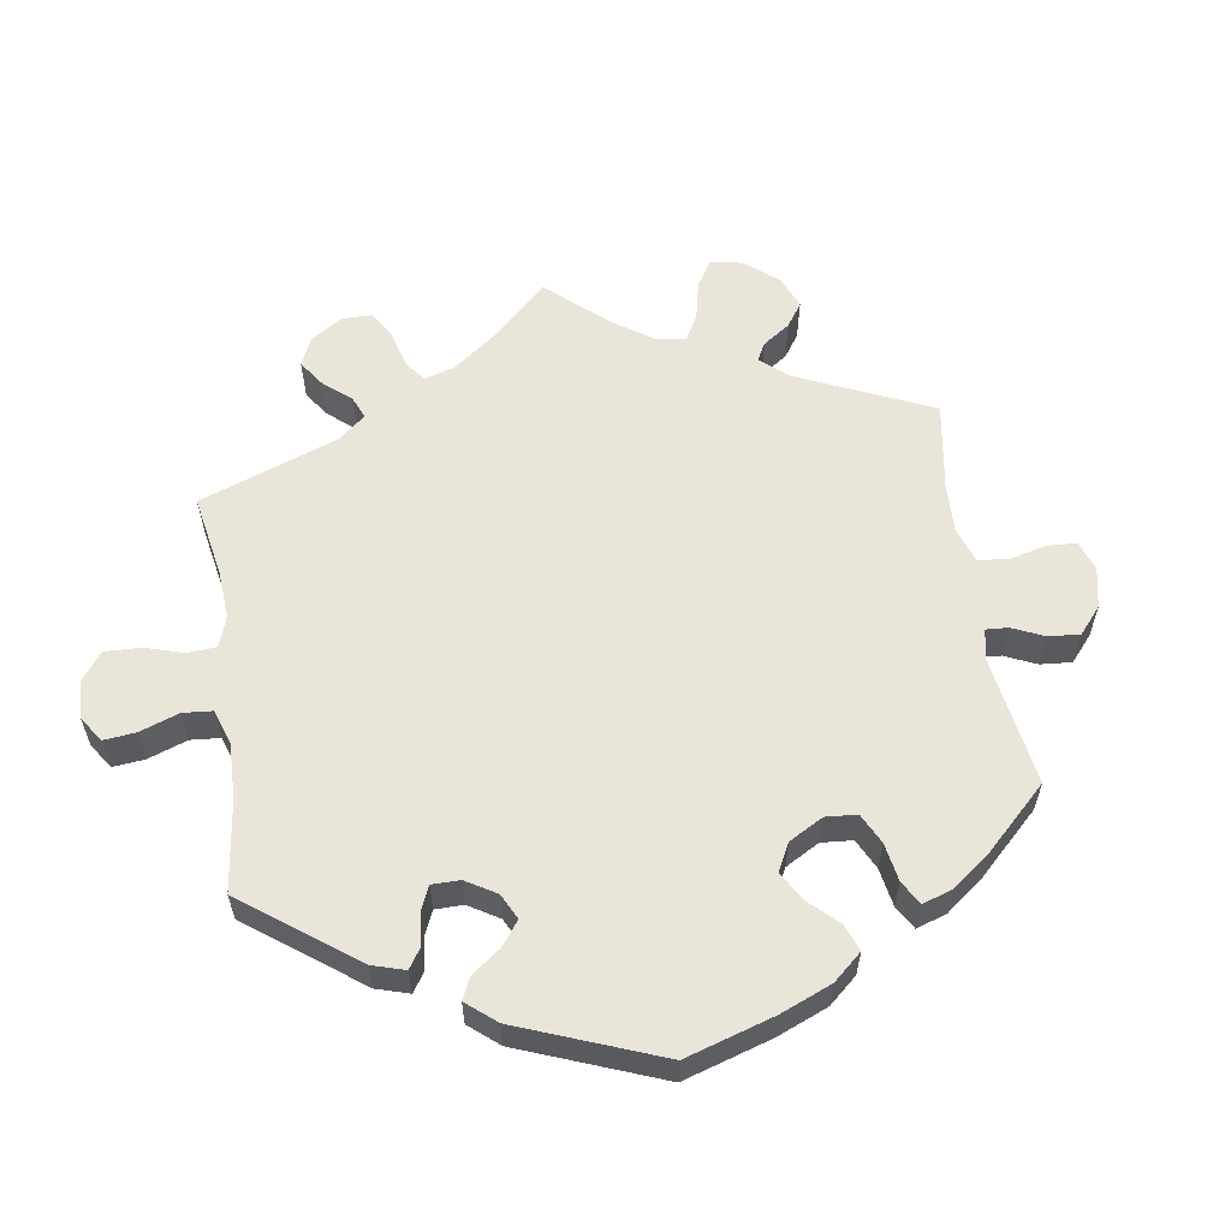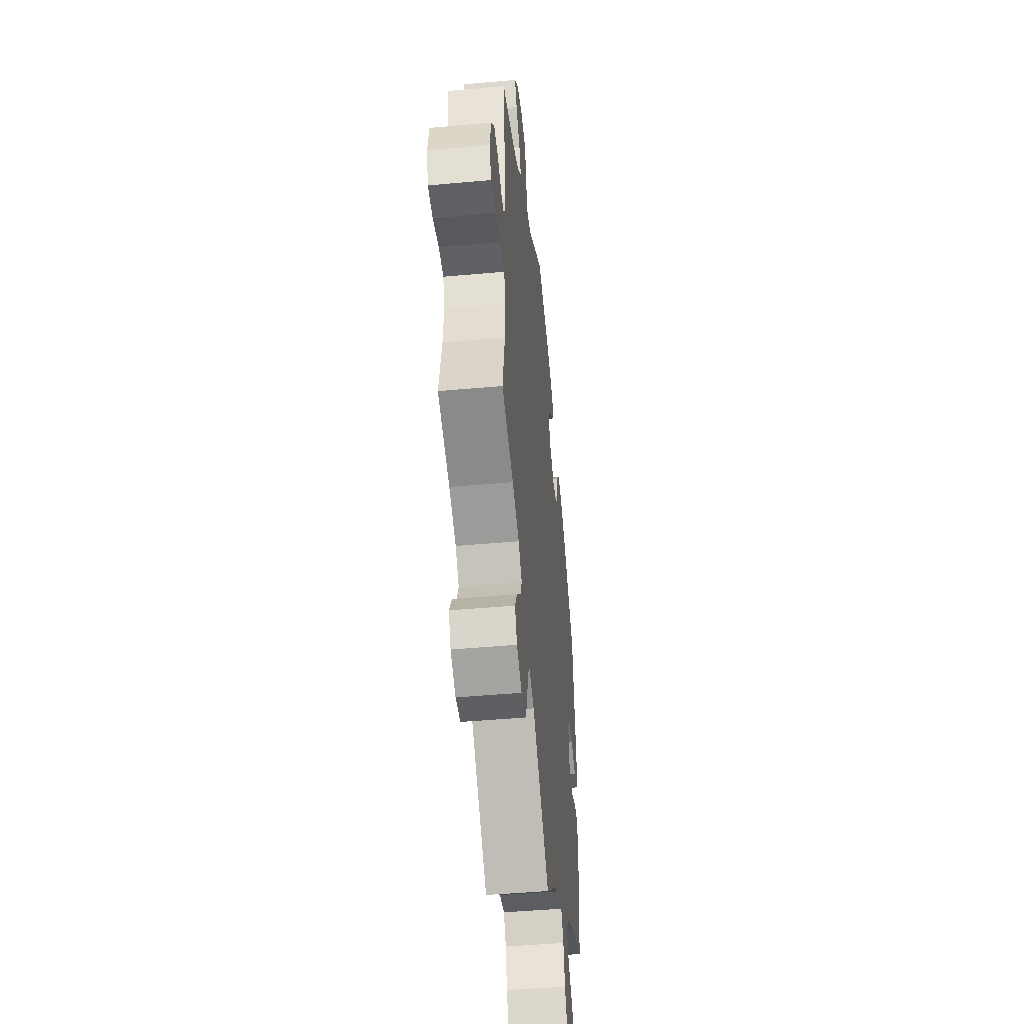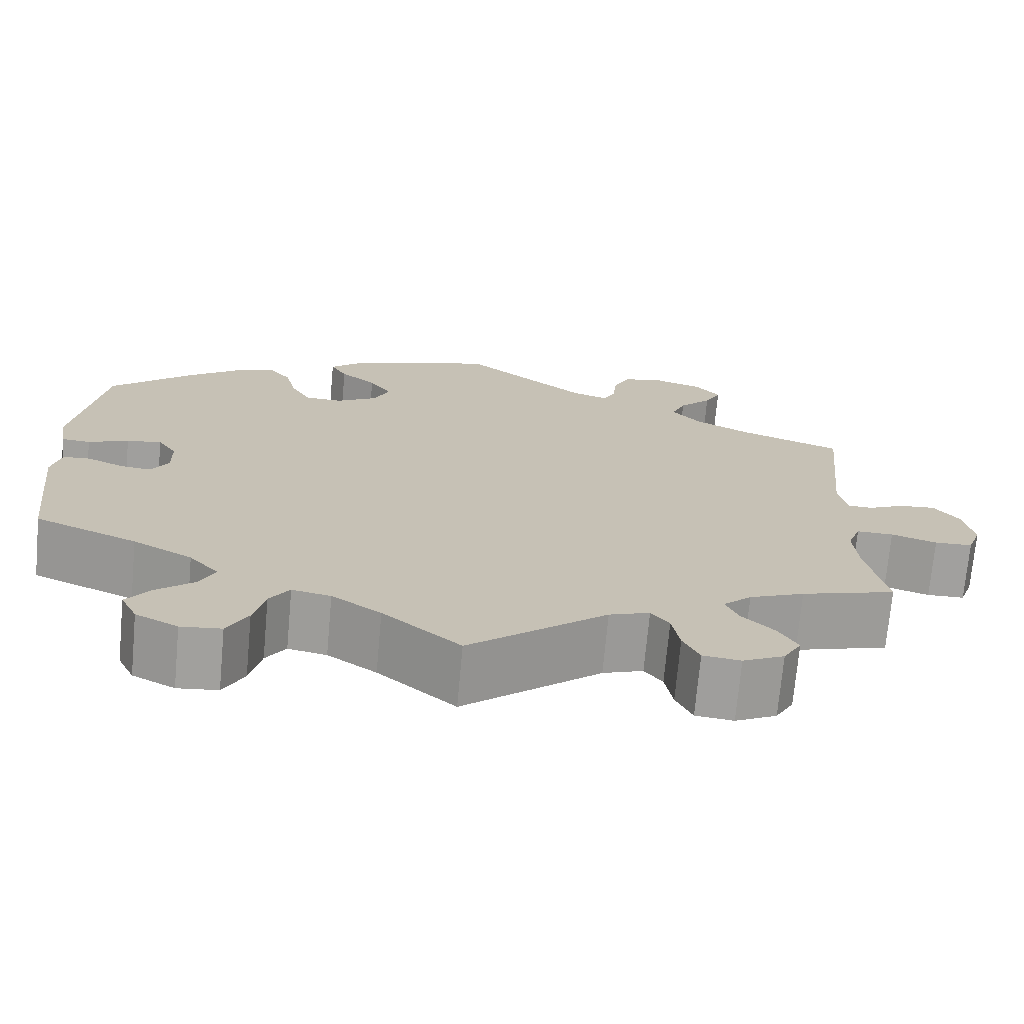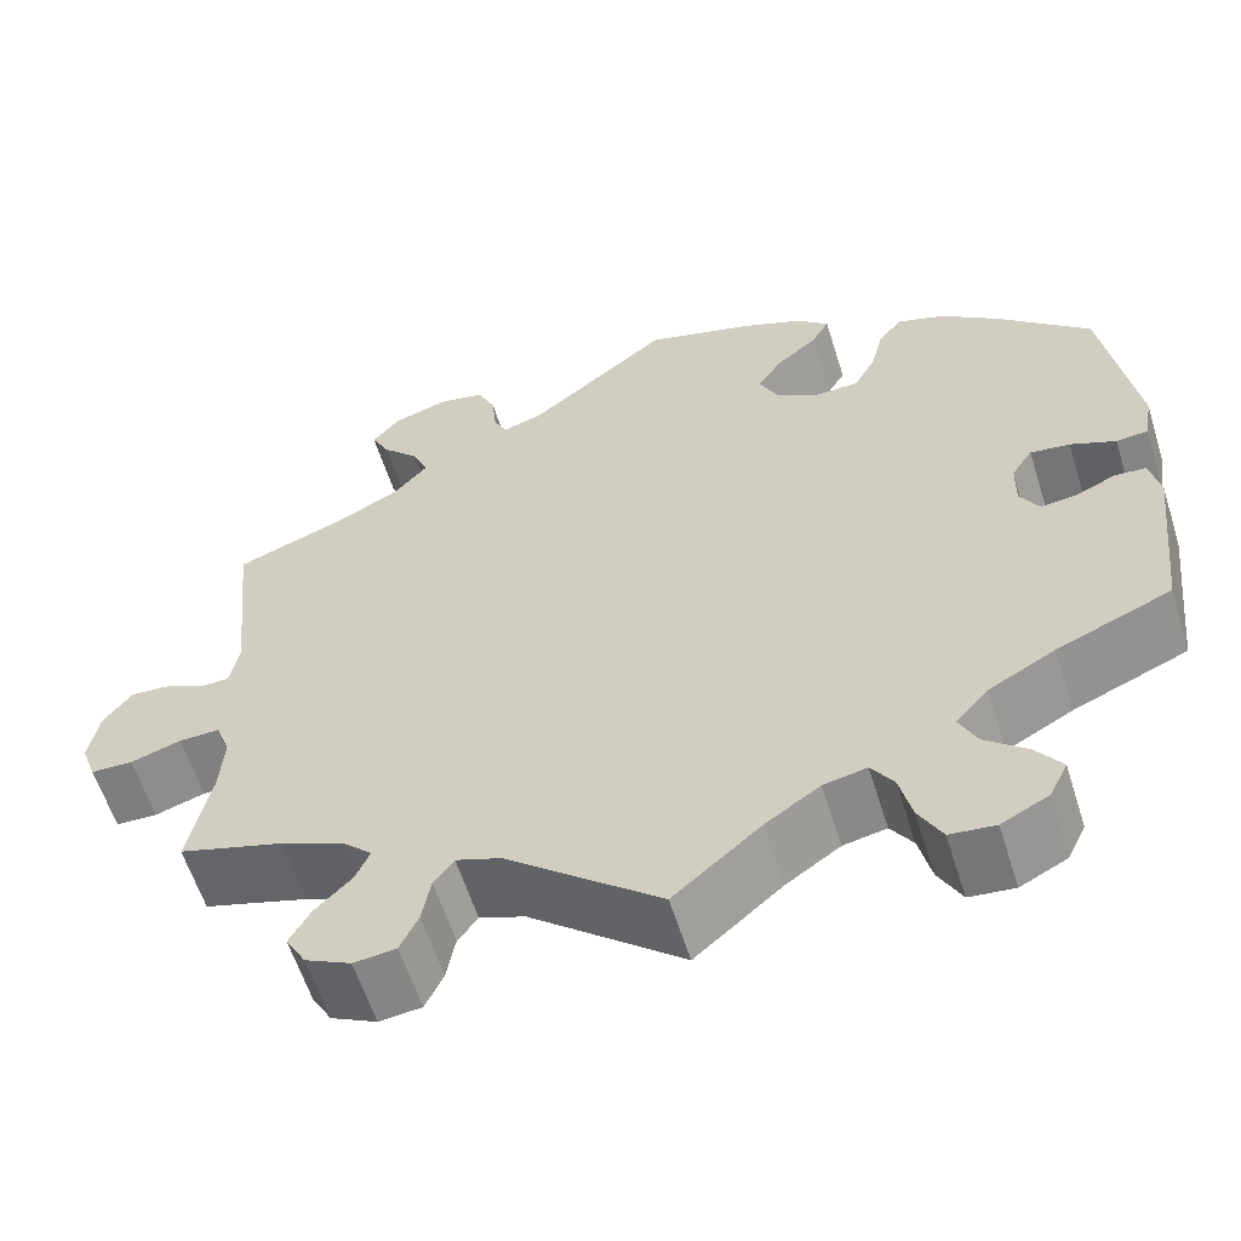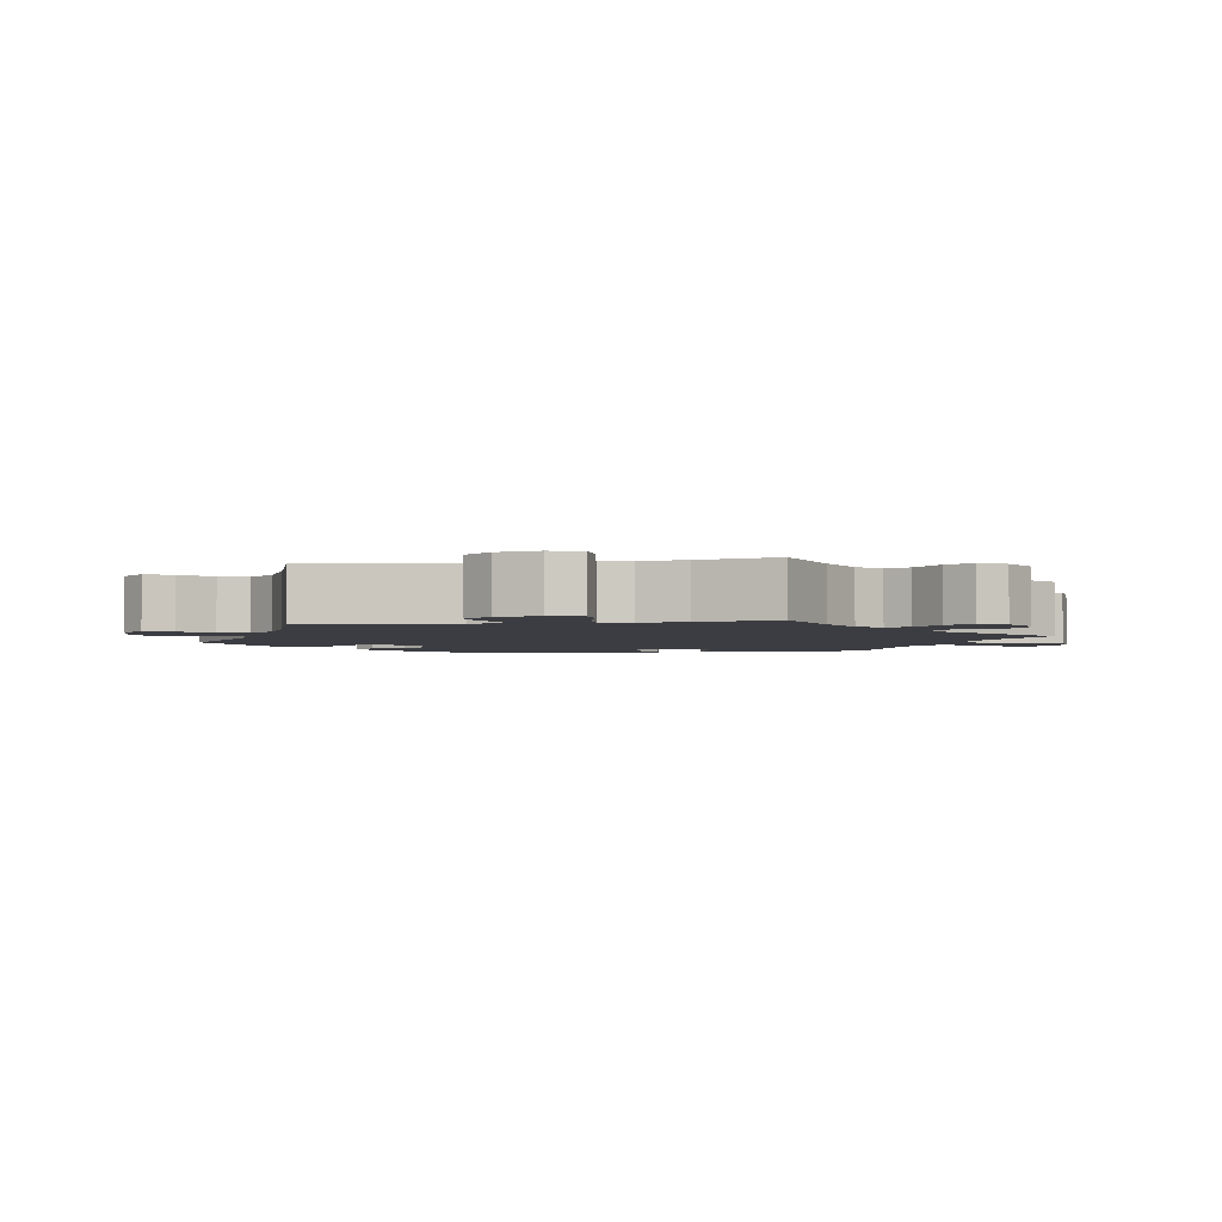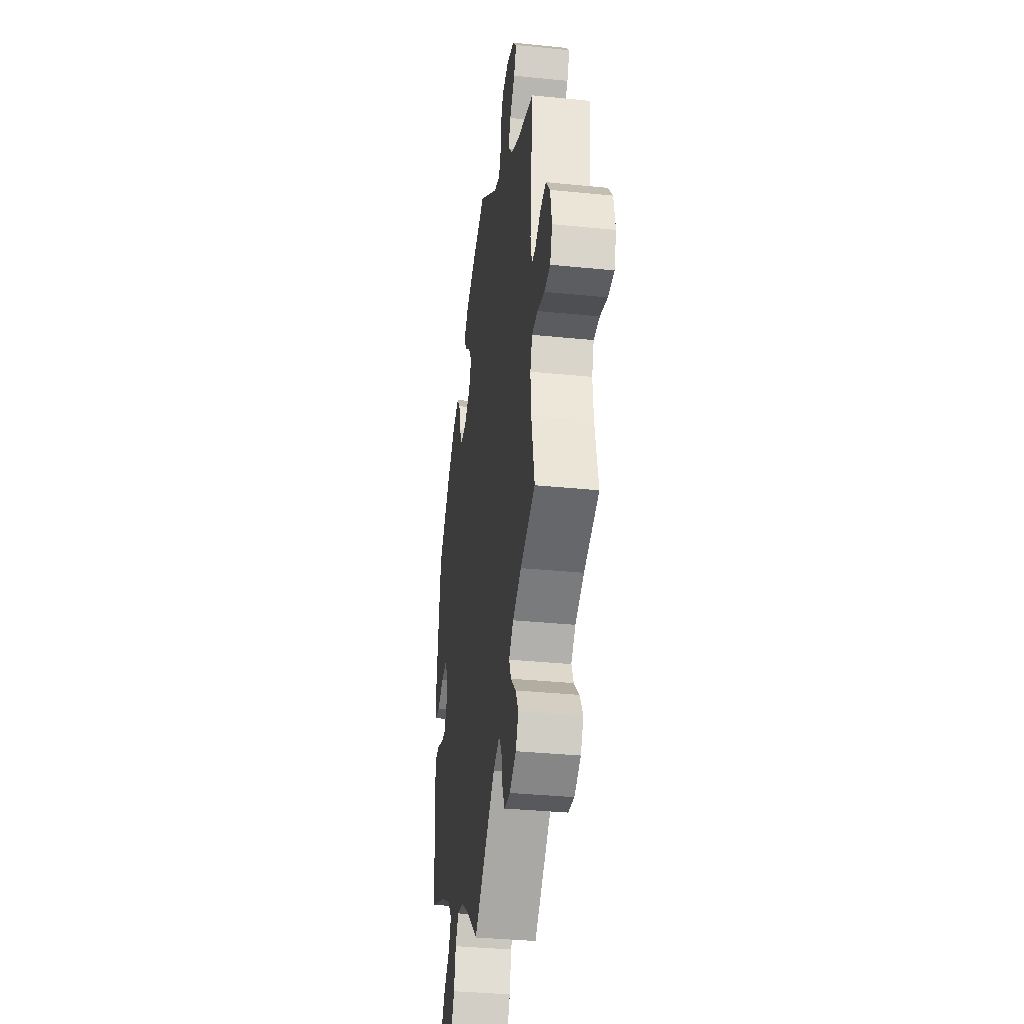
<metadata>
{"format":"obj","ext":"obj","renderer":"f3d","projection":"perspective","resolution":1024,"background":"white","views":[{"elev":58.2,"azim":-68.7,"up":"+Y"},{"elev":-47.1,"azim":95.8,"up":"+Z"},{"elev":-71.7,"azim":-5.2,"up":"+Z"},{"elev":-59.5,"azim":-162.6,"up":"+Z"},{"elev":-2.9,"azim":100.6,"up":"+Y"},{"elev":-35.4,"azim":82.4,"up":"+Z"}]}
</metadata>
<code>
v 0.48 0.07 0.082
v 0.49 0.07 0.033
v 0.519 0.07 0.032
v 0.562 0.07 0.052
v 0.603 0.07 0.055
v 0.633 0.07 0.016
v 0.644 0.07 -0.044
v 0.628 0.07 -0.088
v 0.584 0.07 -0.089
v 0.531 0.07 -0.072
v 0.488 0.07 -0.071
v 0.473 0.07 -0.112
v 0.478 0.07 -0.178
v 0.501 0.07 -0.289
v 0.391 0.07 -0.322
v 0.327 0.07 -0.349
v 0.294 0.07 -0.38
v 0.309 0.07 -0.414
v 0.347 0.07 -0.452
v 0.369 0.07 -0.491
v 0.348 0.07 -0.528
v 0.3 0.07 -0.552
v 0.256 0.07 -0.547
v 0.237 0.07 -0.507
v 0.228 0.07 -0.457
v 0.207 0.07 -0.429
v 0.16 0.07 -0.446
v 0 0.07 -0.578
v -0.09 0.07 -0.501
v -0.147 0.07 -0.462
v -0.192 0.07 -0.453
v -0.215 0.07 -0.487
v -0.228 0.07 -0.542
v -0.252 0.07 -0.587
v -0.299 0.07 -0.592
v -0.348 0.07 -0.567
v -0.367 0.07 -0.528
v -0.34 0.07 -0.491
v -0.296 0.07 -0.454
v -0.278 0.07 -0.416
v -0.312 0.07 -0.377
v -0.381 0.07 -0.339
v -0.5 0.07 -0.289
v -0.522 0.07 -0.095
v -0.511 0.07 -0.048
v -0.479 0.07 -0.046
v -0.436 0.07 -0.065
v -0.4 0.07 -0.069
v -0.38 0.07 -0.035
v -0.381 0.07 0.015
v -0.403 0.07 0.048
v -0.444 0.07 0.043
v -0.491 0.07 0.023
v -0.524 0.07 0.026
v -0.533 0.07 0.079
v -0.5 0.07 0.289
v -0.405 0.07 0.377
v -0.344 0.07 0.424
v -0.294 0.07 0.441
v -0.269 0.07 0.41
v -0.256 0.07 0.357
v -0.233 0.07 0.316
v -0.189 0.07 0.314
v -0.142 0.07 0.342
v -0.123 0.07 0.382
v -0.149 0.07 0.421
v -0.191 0.07 0.456
v -0.21 0.07 0.489
v -0.177 0.07 0.519
v -0.114 0.07 0.545
v 0 0.07 0.578
v 0.145 0.07 0.462
v 0.187 0.07 0.448
v 0.201 0.07 0.476
v 0.206 0.07 0.525
v 0.225 0.07 0.565
v 0.273 0.07 0.574
v 0.329 0.07 0.556
v 0.358 0.07 0.522
v 0.339 0.07 0.485
v 0.301 0.07 0.446
v 0.285 0.07 0.407
v 0.319 0.07 0.368
v 0.384 0.07 0.334
v 0.501 0.07 0.29
v 0.48 0 0.082
v 0.49 0 0.033
v 0.519 0 0.032
v 0.562 0 0.052
v 0.603 0 0.055
v 0.633 0 0.016
v 0.644 0 -0.044
v 0.628 0 -0.088
v 0.584 0 -0.089
v 0.531 0 -0.072
v 0.488 0 -0.071
v 0.473 0 -0.112
v 0.478 0 -0.178
v 0.501 0 -0.289
v 0.391 0 -0.322
v 0.327 0 -0.349
v 0.294 0 -0.38
v 0.309 0 -0.414
v 0.347 0 -0.452
v 0.369 0 -0.491
v 0.348 0 -0.528
v 0.3 0 -0.552
v 0.256 0 -0.547
v 0.237 0 -0.507
v 0.228 0 -0.457
v 0.207 0 -0.429
v 0.16 0 -0.446
v 0 0 -0.578
v -0.09 0 -0.501
v -0.147 0 -0.462
v -0.192 0 -0.453
v -0.215 0 -0.487
v -0.228 0 -0.542
v -0.252 0 -0.587
v -0.299 0 -0.592
v -0.348 0 -0.567
v -0.367 0 -0.528
v -0.34 0 -0.491
v -0.296 0 -0.454
v -0.278 0 -0.416
v -0.312 0 -0.377
v -0.381 0 -0.339
v -0.5 0 -0.289
v -0.522 0 -0.095
v -0.511 0 -0.048
v -0.479 0 -0.046
v -0.436 0 -0.065
v -0.4 0 -0.069
v -0.38 0 -0.035
v -0.381 0 0.015
v -0.403 0 0.048
v -0.444 0 0.043
v -0.491 0 0.023
v -0.524 0 0.026
v -0.533 0 0.079
v -0.5 0 0.289
v -0.405 0 0.377
v -0.344 0 0.424
v -0.294 0 0.441
v -0.269 0 0.41
v -0.256 0 0.357
v -0.233 0 0.316
v -0.189 0 0.314
v -0.142 0 0.342
v -0.123 0 0.382
v -0.149 0 0.421
v -0.191 0 0.456
v -0.21 0 0.489
v -0.177 0 0.519
v -0.114 0 0.545
v 0 0 0.578
v 0.145 0 0.462
v 0.187 0 0.448
v 0.201 0 0.476
v 0.206 0 0.525
v 0.225 0 0.565
v 0.273 0 0.574
v 0.329 0 0.556
v 0.358 0 0.522
v 0.339 0 0.485
v 0.301 0 0.446
v 0.285 0 0.407
v 0.319 0 0.368
v 0.384 0 0.334
v 0.501 0 0.29
f 84 85 1
f 83 84 1 2
f 82 83 2
f 78 79 80 81
f 78 81 82
f 77 78 82
f 74 75 76 77
f 73 74 77 82
f 72 73 82 2
f 70 71 72 2
f 66 67 68 69
f 65 66 69 70
f 58 59 60 61
f 58 61 62
f 57 58 62
f 56 57 62
f 55 56 62 63
f 52 53 54 55
f 51 52 55 63
f 44 45 46 47
f 42 43 44 47
f 41 42 47 48
f 40 41 48 49
f 36 37 38 39
f 36 39 40
f 35 36 40
f 32 33 34 35
f 31 32 35 40
f 30 31 40 49
f 27 28 29
f 26 27 29 30
f 22 23 24 25
f 22 25 26
f 21 22 26
f 18 19 20 21
f 17 18 21 26
f 16 17 26 30
f 13 14 15
f 12 13 15 16
f 11 12 16 30
f 7 8 9 10
f 7 10 11
f 6 7 11
f 3 4 5 6
f 2 3 6 11
f 65 70 2 11
f 50 51 63 64
f 30 49 50 64
f 11 30 64 65
f 86 170 169
f 87 86 169 168
f 87 168 167
f 166 165 164 163
f 167 166 163
f 167 163 162
f 162 161 160 159
f 167 162 159 158
f 87 167 158 157
f 87 157 156 155
f 154 153 152 151
f 155 154 151 150
f 146 145 144 143
f 147 146 143
f 147 143 142
f 147 142 141
f 148 147 141 140
f 140 139 138 137
f 148 140 137 136
f 132 131 130 129
f 132 129 128 127
f 133 132 127 126
f 134 133 126 125
f 124 123 122 121
f 125 124 121
f 125 121 120
f 120 119 118 117
f 125 120 117 116
f 134 125 116 115
f 114 113 112
f 115 114 112 111
f 110 109 108 107
f 111 110 107
f 111 107 106
f 106 105 104 103
f 111 106 103 102
f 115 111 102 101
f 100 99 98
f 101 100 98 97
f 115 101 97 96
f 95 94 93 92
f 96 95 92
f 96 92 91
f 91 90 89 88
f 96 91 88 87
f 96 87 155 150
f 149 148 136 135
f 149 135 134 115
f 150 149 115 96
f 1 86 87 2
f 2 87 88 3
f 3 88 89 4
f 4 89 90 5
f 5 90 91 6
f 6 91 92 7
f 7 92 93 8
f 8 93 94 9
f 9 94 95 10
f 10 95 96 11
f 11 96 97 12
f 12 97 98 13
f 13 98 99 14
f 14 99 100 15
f 15 100 101 16
f 16 101 102 17
f 17 102 103 18
f 18 103 104 19
f 19 104 105 20
f 20 105 106 21
f 21 106 107 22
f 22 107 108 23
f 23 108 109 24
f 24 109 110 25
f 25 110 111 26
f 26 111 112 27
f 27 112 113 28
f 28 113 114 29
f 29 114 115 30
f 30 115 116 31
f 31 116 117 32
f 32 117 118 33
f 33 118 119 34
f 34 119 120 35
f 35 120 121 36
f 36 121 122 37
f 37 122 123 38
f 38 123 124 39
f 39 124 125 40
f 40 125 126 41
f 41 126 127 42
f 42 127 128 43
f 43 128 129 44
f 44 129 130 45
f 45 130 131 46
f 46 131 132 47
f 47 132 133 48
f 48 133 134 49
f 49 134 135 50
f 50 135 136 51
f 51 136 137 52
f 52 137 138 53
f 53 138 139 54
f 54 139 140 55
f 55 140 141 56
f 56 141 142 57
f 57 142 143 58
f 58 143 144 59
f 59 144 145 60
f 60 145 146 61
f 61 146 147 62
f 62 147 148 63
f 63 148 149 64
f 64 149 150 65
f 65 150 151 66
f 66 151 152 67
f 67 152 153 68
f 68 153 154 69
f 69 154 155 70
f 70 155 156 71
f 71 156 157 72
f 72 157 158 73
f 73 158 159 74
f 74 159 160 75
f 75 160 161 76
f 76 161 162 77
f 77 162 163 78
f 78 163 164 79
f 79 164 165 80
f 80 165 166 81
f 81 166 167 82
f 82 167 168 83
f 83 168 169 84
f 84 169 170 85
f 85 170 86 1

</code>
